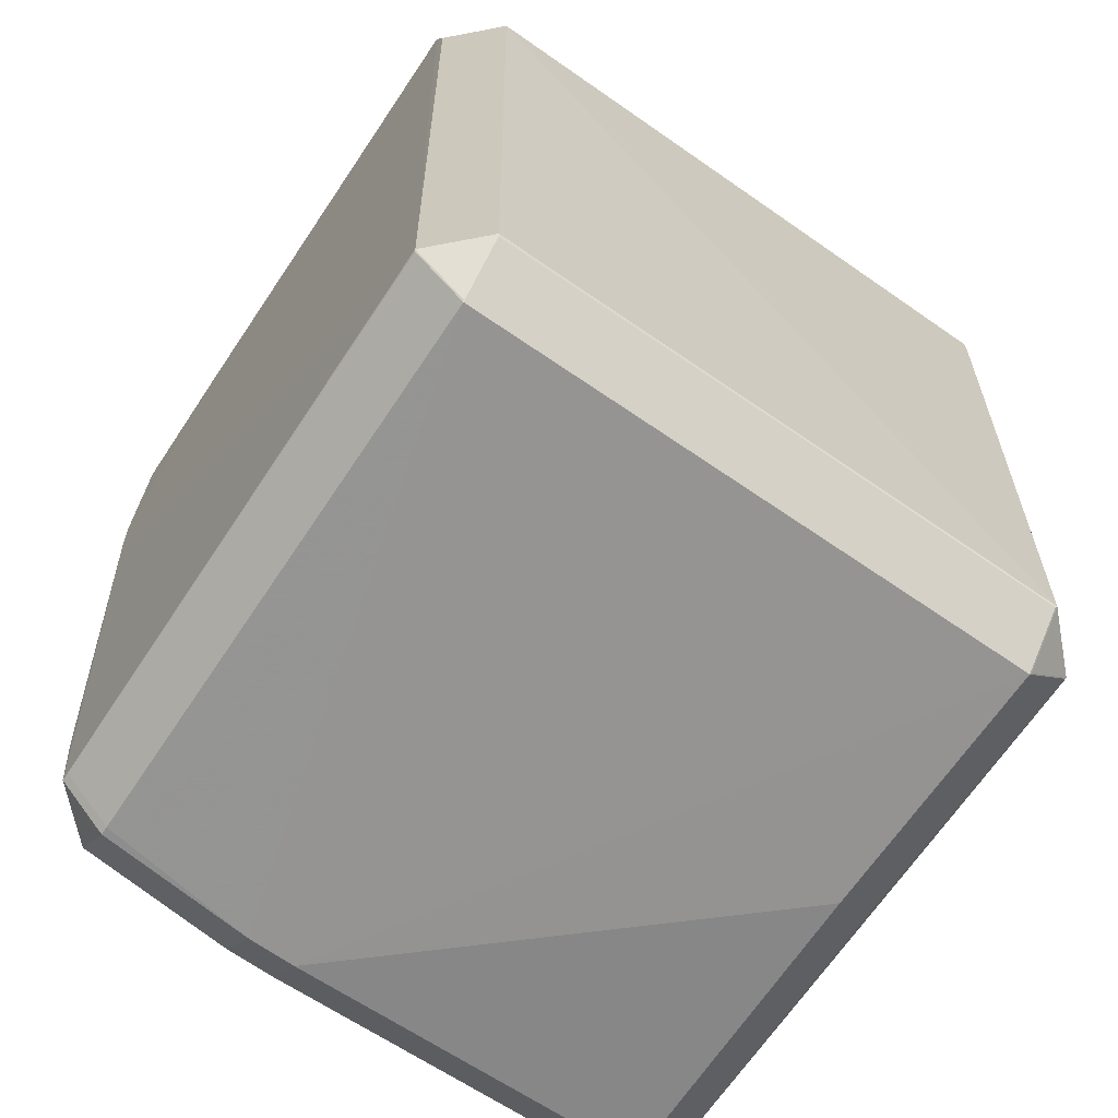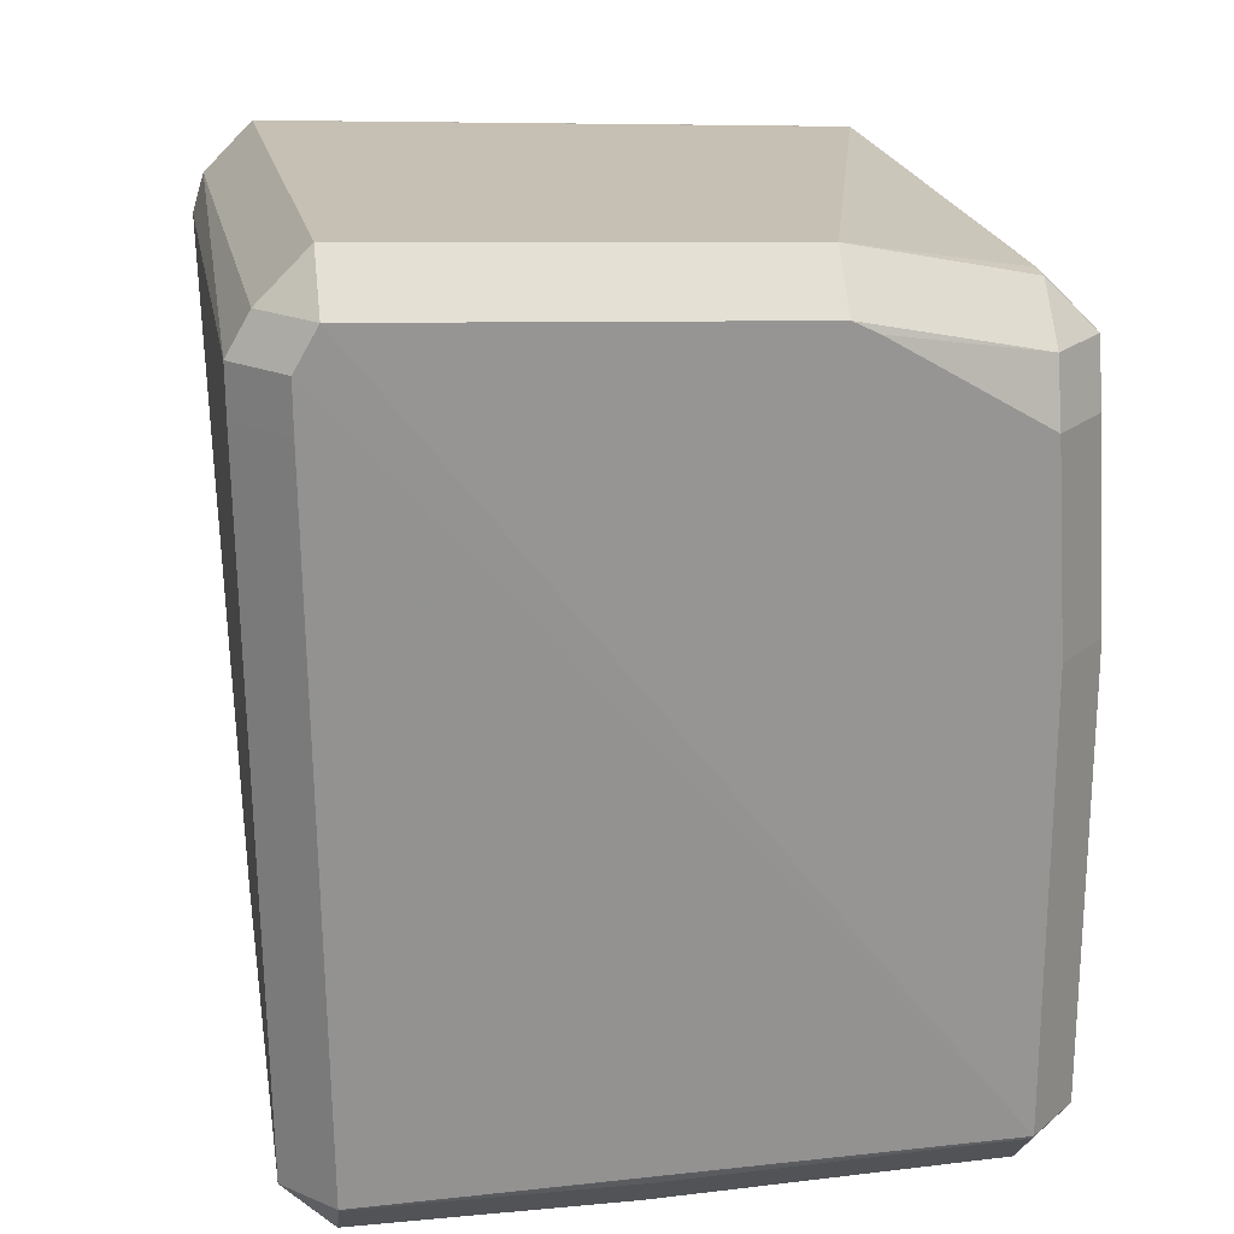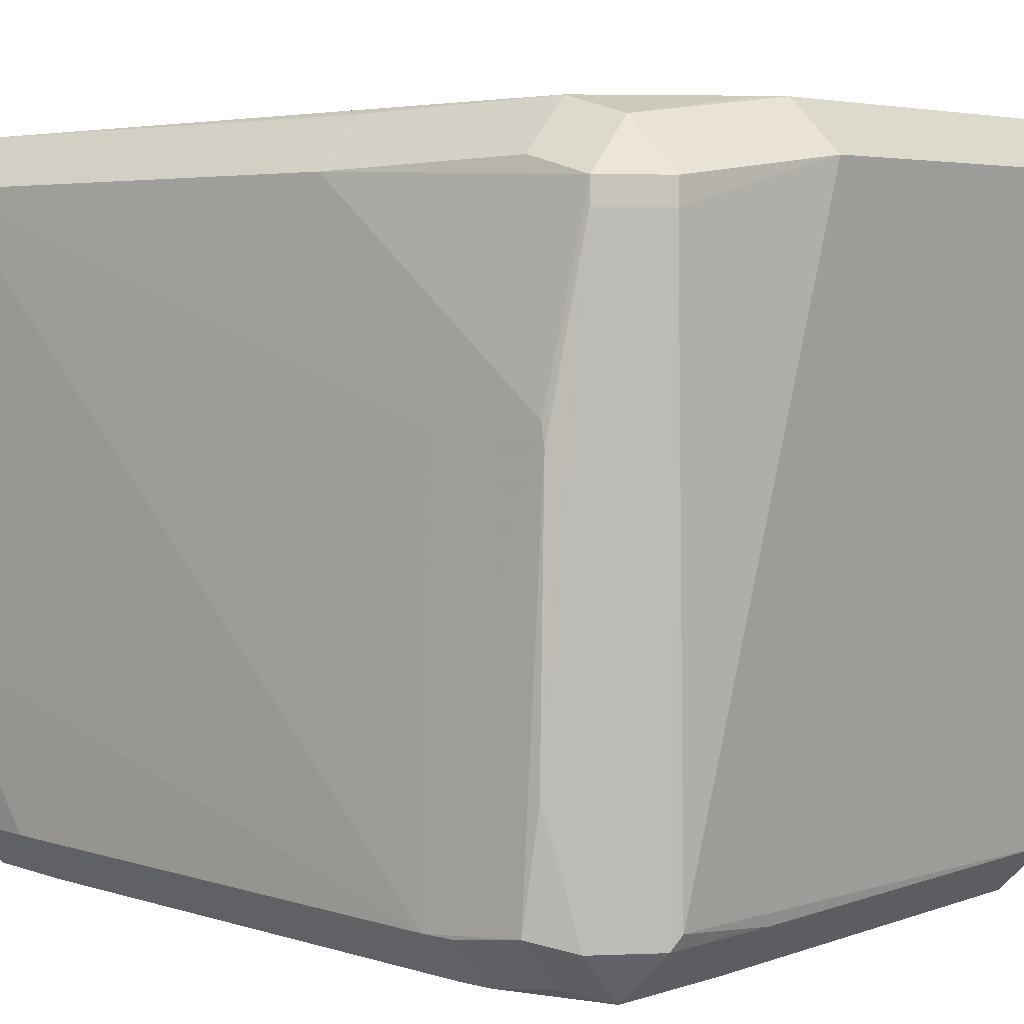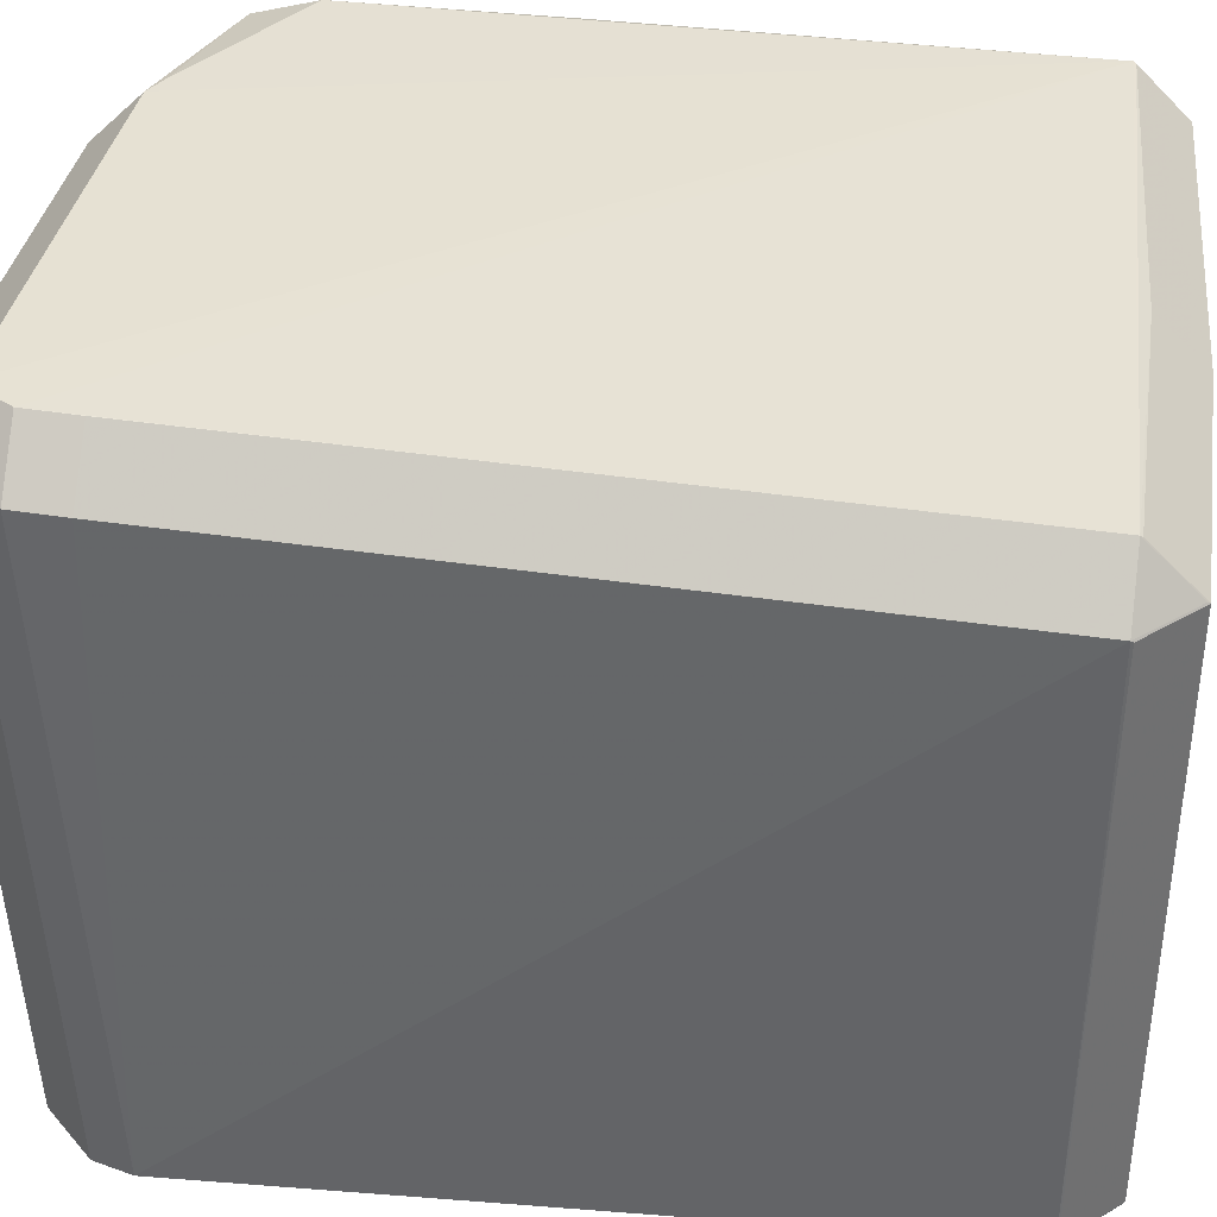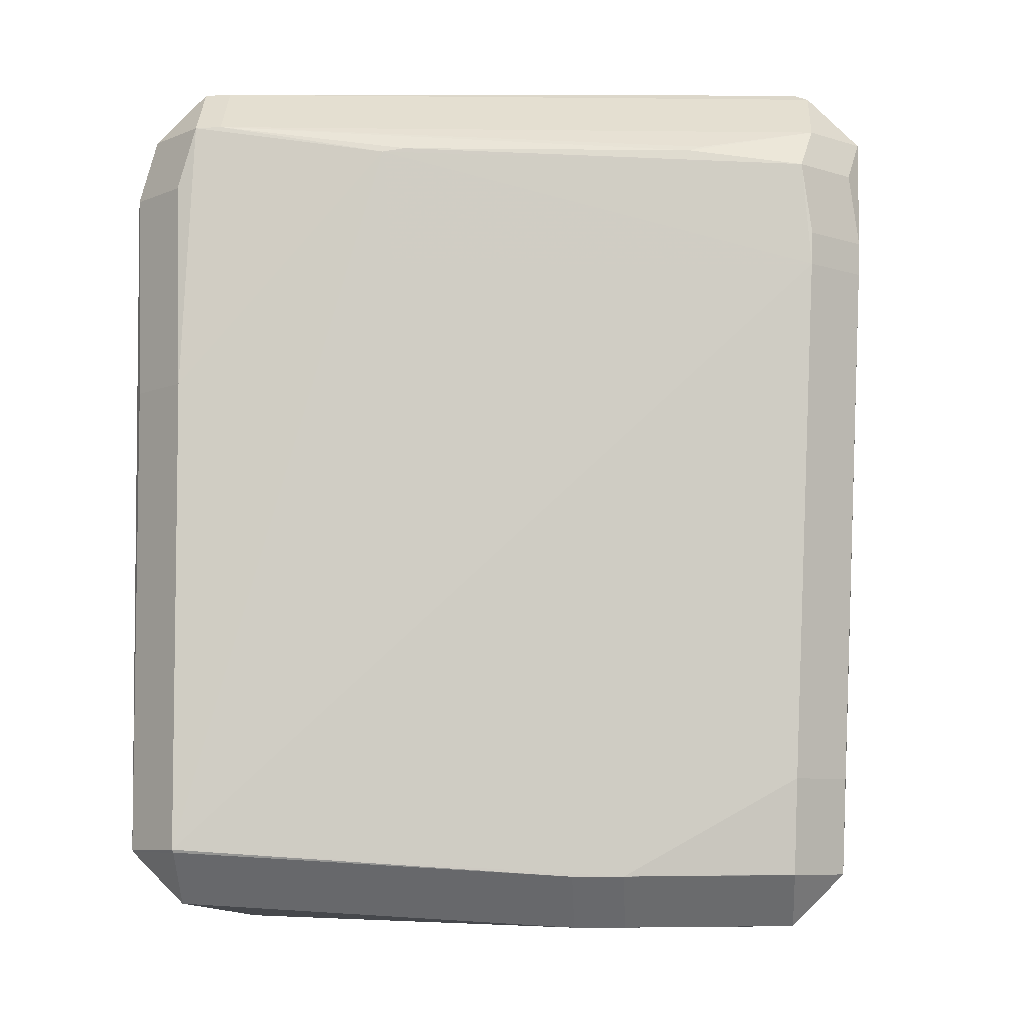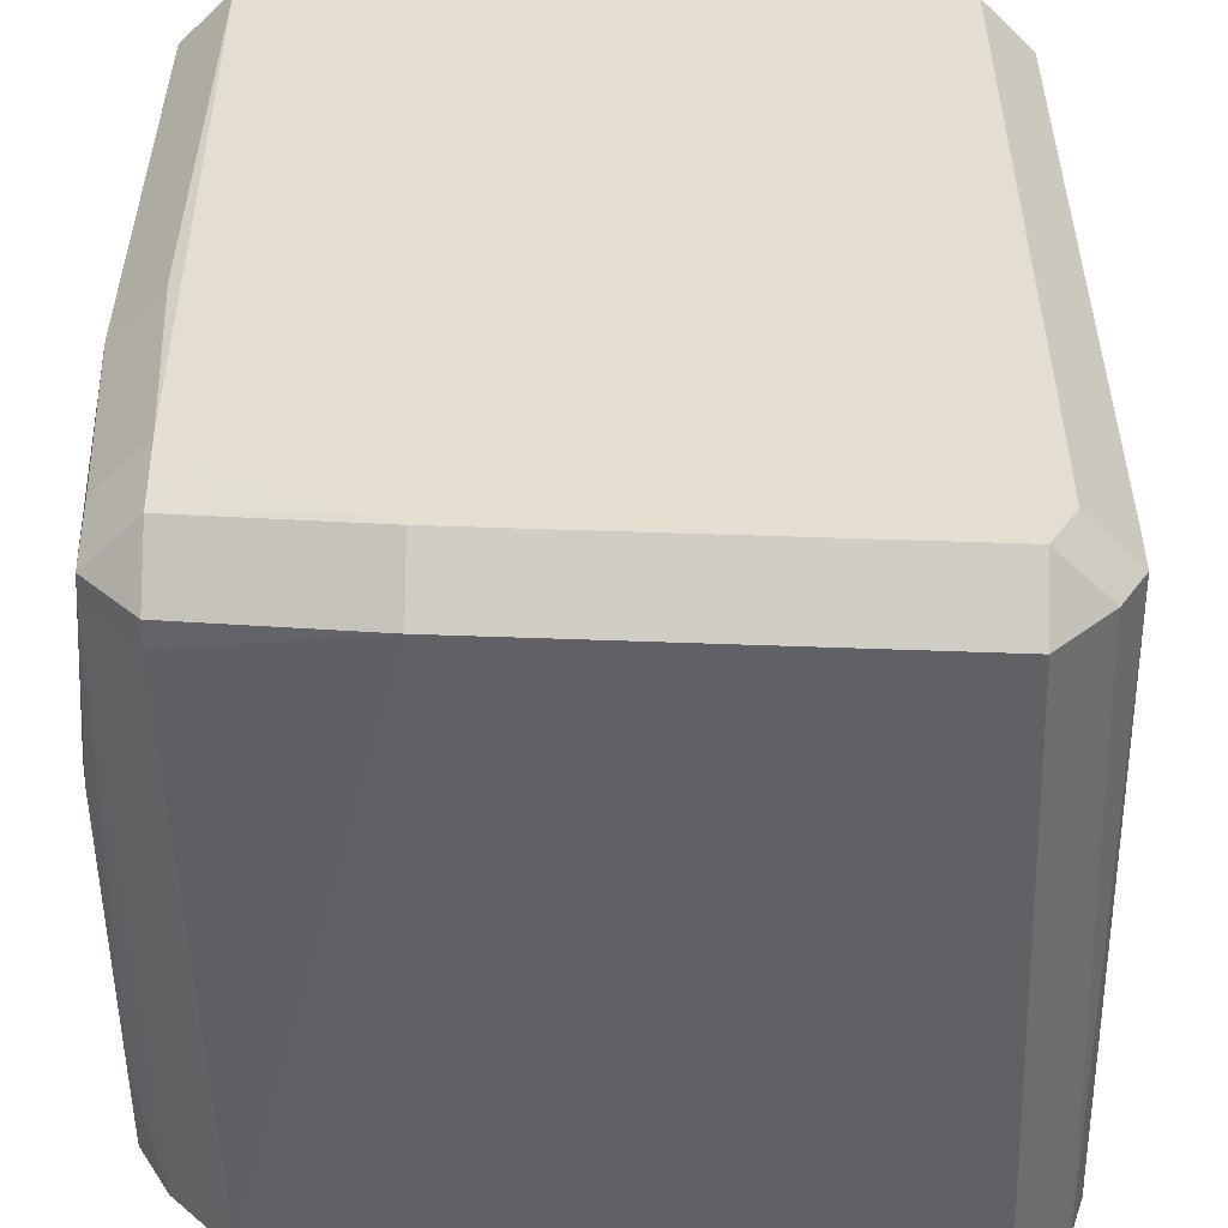
<metadata>
{"format":"obj","ext":"obj","renderer":"f3d","projection":"perspective","resolution":1024,"background":"white","views":[{"elev":-67.2,"azim":55.8,"up":"+Z"},{"elev":21.8,"azim":171.2,"up":"+Z"},{"elev":4.1,"azim":-52.6,"up":"+Y"},{"elev":38.3,"azim":98.7,"up":"+Y"},{"elev":-7.9,"azim":-86.4,"up":"+Z"},{"elev":37.8,"azim":1.0,"up":"+Y"}]}
</metadata>
<code>
v 0.04027 0.05386 0.04666
v 0.04027 0.04673 0.05379
v -0.05344 0.01418 0.01735
v -0.02292 -0.05268 0.03804
v -0.02292 -0.04555 0.04516
v 0.05285 -0.04539 0.03526
v 0.04573 -0.05252 0.03526
v -0.05352 -0.04489 0.01637
v -0.04639 -0.05201 0.01637
v -0.04092 -0.04334 0.04483
v -0.05334 0.0442 -0.06496
v -0.04621 0.05133 -0.06496
v -0.0406 -0.04853 -0.06848
v -0.0406 -0.0414 -0.07561
v -0.04904 -0.04139 -0.06841
v -0.04191 -0.04852 -0.06841
v -0.04191 -0.04139 -0.07554
v -0.05166 -0.01092 -0.06862
v -0.04453 -0.01092 -0.07575
v 0.04741 0.04673 0.04666
v 0.04028 0.05386 0.04666
v 0.04028 0.04673 0.05379
v -0.05098 0.03962 0.03857
v -0.04385 0.03962 0.0457
v -0.04929 -0.04544 0.03662
v -0.04216 -0.05257 0.03662
v -0.04216 -0.04544 0.04375
v -0.05302 -0.02793 0.03323
v -0.05339 -0.04504 0.02088
v -0.04626 -0.05217 0.02088
v 0.05006 -0.04228 -0.06834
v 0.04293 -0.04941 -0.06834
v 0.04293 -0.04228 -0.07546
v 0.04396 -0.05273 0.04089
v 0.04396 -0.0456 0.04801
v -0.01843 0.05356 0.04429
v -0.01843 0.04643 0.05142
v -0.04367 -0.04937 -0.04617
v -0.05076 0.0458 0.02961
v -0.04363 0.05293 0.02961
v 0.05071 0.04621 0.03362
v 0.04358 0.05334 0.03362
v 0.05073 0.0465 0.04079
v 0.0436 0.05363 0.04079
v -0.05342 0.01262 0.03418
v -0.05238 -0.02985 0.0339
v -0.02195 0.05348 0.04254
v 0.0511 -0.0456 0.04088
v 0.04397 -0.05273 0.04088
v 0.04397 -0.0456 0.04801
v -0.05077 0.04328 0.03853
v -0.04364 0.05041 0.03853
v -0.04364 0.04328 0.04566
v -0.05307 0.04462 0.000424
v -0.04594 0.05175 0.000424
v -0.05147 -0.01798 -0.0686
v -0.04434 -0.01798 -0.07573
v -0.05077 -0.04182 -0.05523
v -0.04364 -0.04895 -0.05523
v -0.05311 0.04407 -0.06536
v -0.04599 0.0512 -0.06536
v -0.04599 0.04407 -0.07249
v 0.04921 0.04203 -0.06867
v 0.04209 0.04916 -0.06867
v 0.04209 0.04203 -0.07579
v 0.002729 0.04923 -0.06846
v 0.002729 0.0421 -0.07559
v -0.05078 -0.02497 -0.06849
v 0.04935 0.04227 -0.06833
v 0.04222 0.0494 -0.06833
v 0.04222 0.04227 -0.07546
v -0.0308 -0.05253 0.03264
v 0.04985 -0.04214 -0.06859
v 0.04272 -0.04927 -0.06859
v 0.04272 -0.04214 -0.07572
v -0.05333 -0.04372 0.03083
v -0.0462 -0.05085 0.03083
v -0.05343 0.01575 0.03373
f 6 31 69
f 10 35 2
f 6 43 48
f 5 35 10
f 3 11 8
f 63 69 31
f 12 70 61
f 65 75 19
f 12 40 47
f 10 2 37
f 22 2 35
f 27 5 10
f 29 76 8
f 78 3 8
f 8 76 78
f 11 3 78
f 11 78 54
f 54 78 51
f 44 12 21
f 44 70 12
f 42 70 44
f 41 43 6
f 6 69 41
f 71 70 69
f 73 63 31
f 66 61 70
f 60 61 62
f 8 11 56
f 56 58 8
f 31 32 33
f 26 72 4
f 72 34 4
f 72 32 49
f 49 34 72
f 52 47 40
f 20 48 43
f 21 22 20
f 39 54 51
f 55 40 12
f 74 32 13
f 32 16 13
f 9 16 32
f 64 66 70
f 65 19 67
f 67 19 62
f 17 16 15
f 57 14 17
f 75 14 57
f 57 19 75
f 11 60 18
f 18 56 11
f 50 49 48
f 50 22 35
f 7 49 32
f 53 52 51
f 47 52 36
f 12 47 36
f 26 27 25
f 51 78 23
f 46 25 23
f 76 25 28
f 28 25 46
f 46 23 28
f 30 72 26
f 26 77 30
f 30 32 72
f 30 9 32
f 38 9 59
f 38 59 16
f 16 9 38
f 68 15 58
f 56 15 68
f 58 56 68
f 37 53 24
f 10 37 24
f 24 27 10
f 21 12 1
f 12 36 1
f 45 78 76
f 76 28 45
f 45 23 78
f 45 28 23
f 42 44 41
f 41 44 43
f 69 70 41
f 41 70 42
f 69 63 71
f 71 63 65
f 65 63 73
f 73 75 65
f 12 61 60
f 11 12 60
f 75 73 33
f 33 73 31
f 74 75 33
f 33 32 74
f 5 27 4
f 4 27 26
f 35 5 4
f 4 34 35
f 43 44 20
f 20 44 21
f 39 52 40
f 51 52 39
f 55 12 11
f 11 54 55
f 55 39 40
f 54 39 55
f 13 75 74
f 13 14 75
f 17 14 13
f 13 16 17
f 58 59 9
f 8 58 9
f 64 71 65
f 70 71 64
f 67 64 65
f 66 64 67
f 62 61 67
f 61 66 67
f 15 59 58
f 16 59 15
f 57 15 56
f 17 15 57
f 18 60 62
f 62 19 18
f 18 57 56
f 19 57 18
f 35 34 50
f 34 49 50
f 50 20 22
f 48 20 50
f 48 49 7
f 6 48 7
f 7 31 6
f 7 32 31
f 52 53 36
f 36 53 37
f 76 77 25
f 25 77 26
f 30 77 76
f 76 29 30
f 8 9 30
f 30 29 8
f 24 23 25
f 24 25 27
f 24 53 51
f 51 23 24
f 2 22 1
f 1 22 21
f 1 36 37
f 1 37 2

</code>
